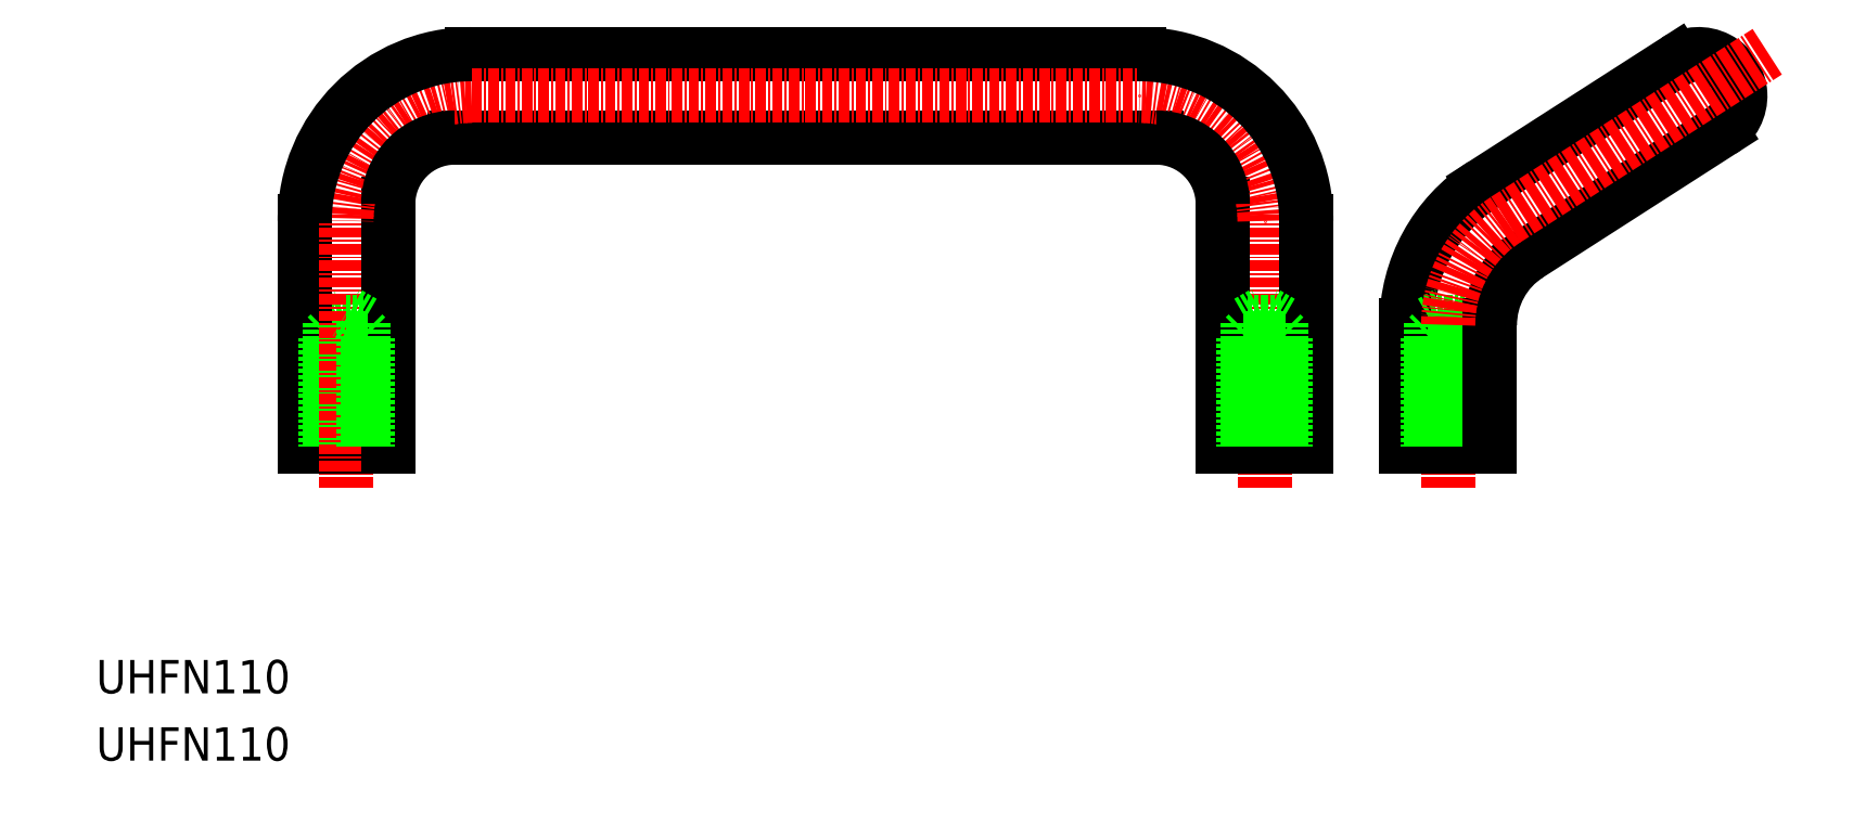
<metadata>
{"format":"dxf","ext":"dxf","renderer":"ezdxf+matplotlib","layout":"modelspace","background":"white","min_lineweight":24,"dpi":150}
</metadata>
<code>
0
SECTION
2
ENTITIES
0
LINE
8
0
10
97
20
37
30
0
11
13
21
37
31
0
0
LINE
8
0
10
15
20
47
30
0
11
95
21
47
31
0
0
LINE
8
0
10
-2
20
14.85
30
0
11
0
21
16
31
0
0
LINE
8
0
10
0
20
14.85
30
0
11
-2
21
14.85
31
0
0
LINE
8
0
10
0
20
13.5
30
0
11
-2
21
13.5
31
0
0
LINE
8
0
10
-2.5
20
13
30
0
11
0
21
13
31
0
0
LINE
8
0
10
5
20
0
30
0
11
-5
21
0
31
0
0
TEXT
8
0
10
-30
20
-37.71
30
0
40
4
1
UHFN110
0
TEXT
8
0
10
-30
20
-29.64
30
0
40
4
1
UHFN110
0
LINE
8
0
10
-5
20
0
30
0
11
-5
21
27
31
0
0
LINE
8
0
10
-2
20
0
30
0
11
-2
21
14.85
31
0
0
LINE
8
0
10
-2.5
20
13
30
0
11
-2.5
21
0
31
0
0
LINE
8
0
10
-2
20
13.5
30
0
11
-2.5
21
13
31
0
0
LINE
8
CENTER
10
0
20
-5
30
0
11
0
21
27
31
0
0
LINE
8
0
10
5
20
29
30
0
11
5
21
0
31
0
0
LINE
8
0
10
2
20
0
30
0
11
2
21
14.85
31
0
0
LINE
8
0
10
2.5
20
13
30
0
11
2.5
21
0
31
0
0
LINE
8
0
10
2
20
13.5
30
0
11
2.5
21
13
31
0
0
LINE
8
0
10
2.5
20
13
30
0
11
0
21
13
31
0
0
LINE
8
0
10
2
20
14.85
30
0
11
0
21
16
31
0
0
LINE
8
0
10
0
20
14.85
30
0
11
2
21
14.85
31
0
0
LINE
8
0
10
0
20
13.5
30
0
11
2
21
13.5
31
0
0
LINE
8
0
10
164.7
20
37.79
30
0
11
141.6
21
22.95
31
0
0
LINE
8
0
10
136.2
20
31.37
30
0
11
159.3
21
46.21
31
0
0
LINE
8
CENTER
10
132
20
-5
30
0
11
132
21
14.54
31
0
0
LINE
8
CENTER
10
110
20
-5
30
0
11
110
21
27
31
0
0
LINE
8
0
10
105
20
0
30
0
11
105
21
29
31
0
0
LINE
8
0
10
115
20
27
30
0
11
115
21
0
31
0
0
LINE
8
0
10
110
20
13.5
30
0
11
112
21
13.5
31
0
0
LINE
8
0
10
110
20
14.85
30
0
11
112
21
14.85
31
0
0
LINE
8
0
10
112
20
14.85
30
0
11
110
21
16
31
0
0
LINE
8
0
10
112.5
20
13
30
0
11
110
21
13
31
0
0
LINE
8
0
10
115
20
0
30
0
11
105
21
0
31
0
0
LINE
8
0
10
108
20
0
30
0
11
108
21
14.85
31
0
0
LINE
8
0
10
107.5
20
13
30
0
11
107.5
21
0
31
0
0
LINE
8
0
10
108
20
13.5
30
0
11
107.5
21
13
31
0
0
LINE
8
0
10
107.5
20
13
30
0
11
110
21
13
31
0
0
LINE
8
0
10
110
20
13.5
30
0
11
108
21
13.5
31
0
0
LINE
8
0
10
110
20
14.85
30
0
11
108
21
14.85
31
0
0
LINE
8
0
10
108
20
14.85
30
0
11
110
21
16
31
0
0
LINE
8
0
10
112.5
20
13
30
0
11
112.5
21
0
31
0
0
LINE
8
0
10
112
20
0
30
0
11
112
21
14.85
31
0
0
LINE
8
0
10
112
20
13.5
30
0
11
112.5
21
13
31
0
0
LINE
8
0
10
137
20
0
30
0
11
127
21
0
31
0
0
ARC
8
0
10
147
20
14.54
30
0
40
10
50
122.7
51
180
0
ARC
8
0
10
147
20
14.54
30
0
40
20
50
122.7
51
180
0
LINE
8
0
10
127
20
0
30
0
11
127
21
14.54
31
0
0
LINE
8
0
10
134.5
20
13
30
0
11
134.5
21
0
31
0
0
LINE
8
0
10
134
20
0
30
0
11
134
21
14.85
31
0
0
LINE
8
0
10
130
20
0
30
0
11
130
21
14.85
31
0
0
LINE
8
0
10
129.5
20
13
30
0
11
129.5
21
0
31
0
0
LINE
8
0
10
132
20
14.85
30
0
11
134
21
14.85
31
0
0
LINE
8
0
10
134
20
14.85
30
0
11
132
21
16
31
0
0
LINE
8
0
10
132
20
13.5
30
0
11
134
21
13.5
31
0
0
LINE
8
0
10
134.5
20
13
30
0
11
132
21
13
31
0
0
LINE
8
0
10
130
20
13.5
30
0
11
129.5
21
13
31
0
0
LINE
8
0
10
129.5
20
13
30
0
11
132
21
13
31
0
0
LINE
8
0
10
130
20
14.85
30
0
11
132
21
16
31
0
0
LINE
8
0
10
132
20
14.85
30
0
11
130
21
14.85
31
0
0
LINE
8
0
10
132
20
13.5
30
0
11
130
21
13.5
31
0
0
LINE
8
0
10
134
20
13.5
30
0
11
134.5
21
13
31
0
0
LINE
8
0
10
137
20
14.54
30
0
11
137
21
0
31
0
0
ARC
8
0
10
162
20
42
30
0
40
5
50
302.7
51
122.7
0
ARC
8
CENTER
10
15
20
27
30
0
40
15
50
90
51
180
0
LINE
8
CENTER
10
15
20
42
30
0
11
95
21
42
31
0
0
ARC
8
CENTER
10
95
20
27
30
0
40
15
50
0
51
90
0
LINE
8
CENTER
10
138.9
20
27.16
30
0
11
170.4
21
47.4
31
0
0
ARC
8
CENTER
10
147
20
14.54
30
0
40
15
50
122.7
51
180
0
ARC
8
0
10
13
20
29
30
0
40
8
50
90
51
180
0
ARC
8
0
10
97
20
29
30
0
40
8
50
0
51
90
0
ARC
8
0
10
95
20
27
30
0
40
20
50
0
51
90
0
ARC
8
0
10
15
20
27
30
0
40
20
50
90
51
180
0
ENDSEC
0
EOF

</code>
